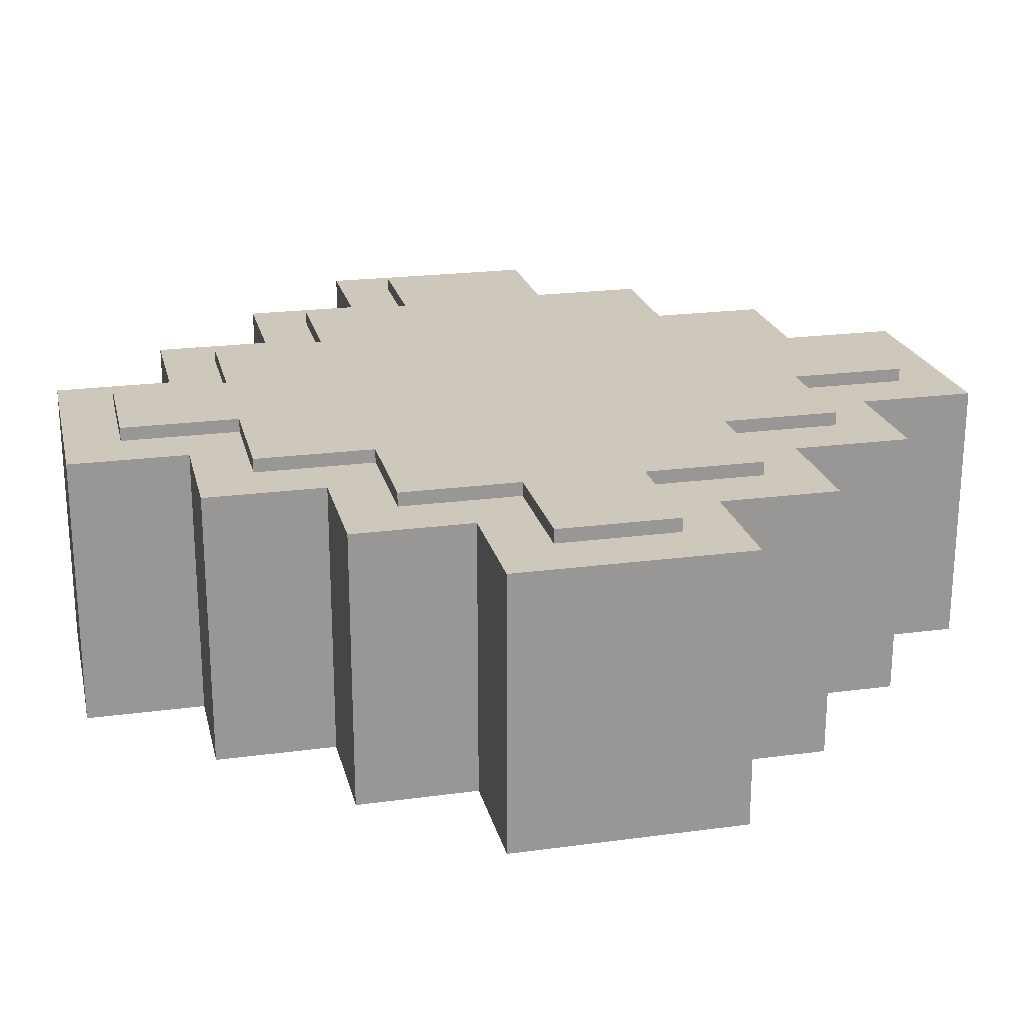
<metadata>
{"format":"obj","ext":"obj","renderer":"f3d","projection":"perspective","resolution":1024,"background":"white","views":[{"elev":21.9,"azim":31.8,"up":"+Z"}]}
</metadata>
<code>
v 0.6164 0.2523 0.1
v 0.6773 0.1916 0.1
v 0.6164 0.1306 0.1
v 0.6773 0.0697 0.1
v 0.6164 0.009029 0.1
v 0.6773 -0.05192 0.1
v 0.5591 -0.1701 0.1
v 0.4981 -0.1092 0.1
v 0.4375 -0.1701 0.1
v 0.3765 -0.1092 0.1
v 0.3155 -0.1701 0.1
v 0.2549 -0.1092 0.1
v 0.1939 -0.1701 0.1
v 0.1933 -0.1695 0.1
v 0.1916 -0.1678 0.1
v 0.1888 -0.165 0.1
v 0.1851 -0.1613 0.1
v 0.1806 -0.1568 0.1
v 0.1754 -0.1515 0.1
v 0.1696 -0.1457 0.1
v 0.1632 -0.1393 0.1
v 0.1564 -0.1326 0.1
v 0.1494 -0.1256 0.1
v 0.1421 -0.1183 0.1
v 0.1348 -0.111 0.1
v 0.1342 -0.1104 0.1
v 0.1324 -0.1087 0.1
v 0.1297 -0.106 0.1
v 0.126 -0.1024 0.1
v 0.1215 -0.09788 0.1
v 0.1163 -0.09269 0.1
v 0.1105 -0.08688 0.1
v 0.1041 -0.08054 0.1
v 0.09738 -0.07377 0.1
v 0.09031 -0.06668 0.1
v 0.08303 -0.05937 0.1
v 0.07564 -0.05192 0.1
v 0.07684 -0.05072 0.1
v 0.08015 -0.0474 0.1
v 0.08516 -0.0424 0.1
v 0.09144 -0.03612 0.1
v 0.09857 -0.02899 0.1
v 0.1061 -0.02144 0.1
v 0.1137 -0.0139 0.1
v 0.1208 -0.006772 0.1
v 0.1271 -0.000494 0.1
v 0.1321 0.004515 0.1
v 0.1354 0.00783 0.1
v 0.1366 0.009029 0.1
v 0.07564 0.0697 0.1
v 0.1366 0.1306 0.1
v 0.07564 0.1916 0.1
v 0.1366 0.2523 0.1
v 0.07564 0.3132 0.1
v 0.07685 0.3144 0.1
v 0.08034 0.3178 0.1
v 0.0859 0.3233 0.1
v 0.09331 0.3306 0.1
v 0.1024 0.3395 0.1
v 0.1129 0.3499 0.1
v 0.1246 0.3615 0.1
v 0.1373 0.3742 0.1
v 0.1508 0.3877 0.1
v 0.1648 0.4019 0.1
v 0.1793 0.4165 0.1
v 0.1939 0.4314 0.1
v 0.1951 0.4302 0.1
v 0.1984 0.4269 0.1
v 0.2034 0.4219 0.1
v 0.2097 0.4156 0.1
v 0.2168 0.4085 0.1
v 0.2244 0.401 0.1
v 0.2319 0.3934 0.1
v 0.239 0.3863 0.1
v 0.2453 0.38 0.1
v 0.2503 0.375 0.1
v 0.2537 0.3717 0.1
v 0.2549 0.3705 0.1
v 0.3155 0.4314 0.1
v 0.3765 0.3705 0.1
v 0.4375 0.4314 0.1
v 0.4981 0.3705 0.1
v 0.5591 0.4314 0.1
v 0.5597 0.4308 0.1
v 0.5614 0.4291 0.1
v 0.5642 0.4263 0.1
v 0.5679 0.4227 0.1
v 0.5725 0.4182 0.1
v 0.5777 0.4129 0.1
v 0.5836 0.4071 0.1
v 0.5899 0.4008 0.1
v 0.5967 0.394 0.1
v 0.6037 0.3869 0.1
v 0.6109 0.3797 0.1
v 0.6182 0.3723 0.1
v 0.6188 0.3717 0.1
v 0.6205 0.37 0.1
v 0.6233 0.3673 0.1
v 0.6269 0.3636 0.1
v 0.6314 0.3591 0.1
v 0.6366 0.3539 0.1
v 0.6424 0.348 0.1
v 0.6487 0.3417 0.1
v 0.6555 0.3349 0.1
v 0.6626 0.3279 0.1
v 0.6699 0.3206 0.1
v 0.6773 0.3132 0.1
v 0.6761 0.312 0.1
v 0.6728 0.3087 0.1
v 0.6678 0.3037 0.1
v 0.6615 0.2974 0.1
v 0.6544 0.2903 0.1
v 0.6469 0.2827 0.1
v 0.6393 0.2752 0.1
v 0.6322 0.2681 0.1
v 0.6259 0.2618 0.1
v 0.6209 0.2568 0.1
v 0.6176 0.2535 0.1
v 0.6164 0.2523 -0.1
v 0.6773 0.1916 -0.1
v 0.6164 0.1306 -0.1
v 0.6773 0.0697 -0.1
v 0.6164 0.009029 -0.1
v 0.6773 -0.05192 -0.1
v 0.5591 -0.1701 -0.1
v 0.4981 -0.1092 -0.1
v 0.4375 -0.1701 -0.1
v 0.3765 -0.1092 -0.1
v 0.3155 -0.1701 -0.1
v 0.2549 -0.1092 -0.1
v 0.1939 -0.1701 -0.1
v 0.1933 -0.1695 -0.1
v 0.1916 -0.1678 -0.1
v 0.1888 -0.165 -0.1
v 0.1851 -0.1613 -0.1
v 0.1806 -0.1568 -0.1
v 0.1754 -0.1515 -0.1
v 0.1696 -0.1457 -0.1
v 0.1632 -0.1393 -0.1
v 0.1564 -0.1326 -0.1
v 0.1494 -0.1256 -0.1
v 0.1421 -0.1183 -0.1
v 0.1348 -0.111 -0.1
v 0.1342 -0.1104 -0.1
v 0.1324 -0.1087 -0.1
v 0.1297 -0.106 -0.1
v 0.126 -0.1024 -0.1
v 0.1215 -0.09788 -0.1
v 0.1163 -0.09269 -0.1
v 0.1105 -0.08688 -0.1
v 0.1041 -0.08054 -0.1
v 0.09738 -0.07377 -0.1
v 0.09031 -0.06668 -0.1
v 0.08303 -0.05937 -0.1
v 0.07564 -0.05192 -0.1
v 0.07684 -0.05072 -0.1
v 0.08015 -0.0474 -0.1
v 0.08516 -0.0424 -0.1
v 0.09144 -0.03612 -0.1
v 0.09857 -0.02899 -0.1
v 0.1061 -0.02144 -0.1
v 0.1137 -0.0139 -0.1
v 0.1208 -0.006772 -0.1
v 0.1271 -0.000494 -0.1
v 0.1321 0.004515 -0.1
v 0.1354 0.00783 -0.1
v 0.1366 0.009029 -0.1
v 0.07564 0.0697 -0.1
v 0.1366 0.1306 -0.1
v 0.07564 0.1916 -0.1
v 0.1366 0.2523 -0.1
v 0.07564 0.3132 -0.1
v 0.07685 0.3144 -0.1
v 0.08034 0.3178 -0.1
v 0.0859 0.3233 -0.1
v 0.09331 0.3306 -0.1
v 0.1024 0.3395 -0.1
v 0.1129 0.3499 -0.1
v 0.1246 0.3615 -0.1
v 0.1373 0.3742 -0.1
v 0.1508 0.3877 -0.1
v 0.1648 0.4019 -0.1
v 0.1793 0.4165 -0.1
v 0.1939 0.4314 -0.1
v 0.1951 0.4302 -0.1
v 0.1984 0.4269 -0.1
v 0.2034 0.4219 -0.1
v 0.2097 0.4156 -0.1
v 0.2168 0.4085 -0.1
v 0.2244 0.401 -0.1
v 0.2319 0.3934 -0.1
v 0.239 0.3863 -0.1
v 0.2453 0.38 -0.1
v 0.2503 0.375 -0.1
v 0.2537 0.3717 -0.1
v 0.2549 0.3705 -0.1
v 0.3155 0.4314 -0.1
v 0.3765 0.3705 -0.1
v 0.4375 0.4314 -0.1
v 0.4981 0.3705 -0.1
v 0.5591 0.4314 -0.1
v 0.5597 0.4308 -0.1
v 0.5614 0.4291 -0.1
v 0.5642 0.4263 -0.1
v 0.5679 0.4227 -0.1
v 0.5725 0.4182 -0.1
v 0.5777 0.4129 -0.1
v 0.5836 0.4071 -0.1
v 0.5899 0.4008 -0.1
v 0.5967 0.394 -0.1
v 0.6037 0.3869 -0.1
v 0.6109 0.3797 -0.1
v 0.6182 0.3723 -0.1
v 0.6188 0.3717 -0.1
v 0.6205 0.37 -0.1
v 0.6233 0.3673 -0.1
v 0.6269 0.3636 -0.1
v 0.6314 0.3591 -0.1
v 0.6366 0.3539 -0.1
v 0.6424 0.348 -0.1
v 0.6487 0.3417 -0.1
v 0.6555 0.3349 -0.1
v 0.6626 0.3279 -0.1
v 0.6699 0.3206 -0.1
v 0.6773 0.3132 -0.1
v 0.6761 0.312 -0.1
v 0.6728 0.3087 -0.1
v 0.6678 0.3037 -0.1
v 0.6615 0.2974 -0.1
v 0.6544 0.2903 -0.1
v 0.6469 0.2827 -0.1
v 0.6393 0.2752 -0.1
v 0.6322 0.2681 -0.1
v 0.6259 0.2618 -0.1
v 0.6209 0.2568 -0.1
v 0.6176 0.2535 -0.1
v 0.6164 0.2523 -0.1
v 0.6164 0.2523 0.1
v 0.6773 0.1916 -0.1
v 0.6773 0.1916 0.1
v 0.6164 0.1306 -0.1
v 0.6164 0.1306 0.1
v 0.6773 0.0697 -0.1
v 0.6773 0.0697 0.1
v 0.6164 0.009029 -0.1
v 0.6164 0.009029 0.1
v 0.6773 -0.05192 -0.1
v 0.6773 -0.05192 0.1
v 0.5591 -0.1701 -0.1
v 0.5591 -0.1701 0.1
v 0.4981 -0.1092 -0.1
v 0.4981 -0.1092 0.1
v 0.4375 -0.1701 -0.1
v 0.4375 -0.1701 0.1
v 0.3765 -0.1092 -0.1
v 0.3765 -0.1092 0.1
v 0.3155 -0.1701 -0.1
v 0.3155 -0.1701 0.1
v 0.2549 -0.1092 -0.1
v 0.2549 -0.1092 0.1
v 0.1939 -0.1701 -0.1
v 0.1939 -0.1701 0.1
v 0.1933 -0.1695 -0.1
v 0.1933 -0.1695 0.1
v 0.1916 -0.1678 -0.1
v 0.1916 -0.1678 0.1
v 0.1888 -0.165 -0.1
v 0.1888 -0.165 0.1
v 0.1851 -0.1613 -0.1
v 0.1851 -0.1613 0.1
v 0.1806 -0.1568 -0.1
v 0.1806 -0.1568 0.1
v 0.1754 -0.1515 -0.1
v 0.1754 -0.1515 0.1
v 0.1696 -0.1457 -0.1
v 0.1696 -0.1457 0.1
v 0.1632 -0.1393 -0.1
v 0.1632 -0.1393 0.1
v 0.1564 -0.1326 -0.1
v 0.1564 -0.1326 0.1
v 0.1494 -0.1256 -0.1
v 0.1494 -0.1256 0.1
v 0.1421 -0.1183 -0.1
v 0.1421 -0.1183 0.1
v 0.1348 -0.111 -0.1
v 0.1348 -0.111 0.1
v 0.1342 -0.1104 -0.1
v 0.1342 -0.1104 0.1
v 0.1324 -0.1087 -0.1
v 0.1324 -0.1087 0.1
v 0.1297 -0.106 -0.1
v 0.1297 -0.106 0.1
v 0.126 -0.1024 -0.1
v 0.126 -0.1024 0.1
v 0.1215 -0.09788 -0.1
v 0.1215 -0.09788 0.1
v 0.1163 -0.09269 -0.1
v 0.1163 -0.09269 0.1
v 0.1105 -0.08688 -0.1
v 0.1105 -0.08688 0.1
v 0.1041 -0.08054 -0.1
v 0.1041 -0.08054 0.1
v 0.09738 -0.07377 -0.1
v 0.09738 -0.07377 0.1
v 0.09031 -0.06668 -0.1
v 0.09031 -0.06668 0.1
v 0.08303 -0.05937 -0.1
v 0.08303 -0.05937 0.1
v 0.07564 -0.05192 -0.1
v 0.07564 -0.05192 0.1
v 0.07684 -0.05072 -0.1
v 0.07684 -0.05072 0.1
v 0.08015 -0.0474 -0.1
v 0.08015 -0.0474 0.1
v 0.08516 -0.0424 -0.1
v 0.08516 -0.0424 0.1
v 0.09144 -0.03612 -0.1
v 0.09144 -0.03612 0.1
v 0.09857 -0.02899 -0.1
v 0.09857 -0.02899 0.1
v 0.1061 -0.02144 -0.1
v 0.1061 -0.02144 0.1
v 0.1137 -0.0139 -0.1
v 0.1137 -0.0139 0.1
v 0.1208 -0.006772 -0.1
v 0.1208 -0.006772 0.1
v 0.1271 -0.000494 -0.1
v 0.1271 -0.000494 0.1
v 0.1321 0.004515 -0.1
v 0.1321 0.004515 0.1
v 0.1354 0.00783 -0.1
v 0.1354 0.00783 0.1
v 0.1366 0.009029 -0.1
v 0.1366 0.009029 0.1
v 0.07564 0.0697 -0.1
v 0.07564 0.0697 0.1
v 0.1366 0.1306 -0.1
v 0.1366 0.1306 0.1
v 0.07564 0.1916 -0.1
v 0.07564 0.1916 0.1
v 0.1366 0.2523 -0.1
v 0.1366 0.2523 0.1
v 0.07564 0.3132 -0.1
v 0.07564 0.3132 0.1
v 0.07685 0.3144 -0.1
v 0.07685 0.3144 0.1
v 0.08034 0.3178 -0.1
v 0.08034 0.3178 0.1
v 0.0859 0.3233 -0.1
v 0.0859 0.3233 0.1
v 0.09331 0.3306 -0.1
v 0.09331 0.3306 0.1
v 0.1024 0.3395 -0.1
v 0.1024 0.3395 0.1
v 0.1129 0.3499 -0.1
v 0.1129 0.3499 0.1
v 0.1246 0.3615 -0.1
v 0.1246 0.3615 0.1
v 0.1373 0.3742 -0.1
v 0.1373 0.3742 0.1
v 0.1508 0.3877 -0.1
v 0.1508 0.3877 0.1
v 0.1648 0.4019 -0.1
v 0.1648 0.4019 0.1
v 0.1793 0.4165 -0.1
v 0.1793 0.4165 0.1
v 0.1939 0.4314 -0.1
v 0.1939 0.4314 0.1
v 0.1951 0.4302 -0.1
v 0.1951 0.4302 0.1
v 0.1984 0.4269 -0.1
v 0.1984 0.4269 0.1
v 0.2034 0.4219 -0.1
v 0.2034 0.4219 0.1
v 0.2097 0.4156 -0.1
v 0.2097 0.4156 0.1
v 0.2168 0.4085 -0.1
v 0.2168 0.4085 0.1
v 0.2244 0.401 -0.1
v 0.2244 0.401 0.1
v 0.2319 0.3934 -0.1
v 0.2319 0.3934 0.1
v 0.239 0.3863 -0.1
v 0.239 0.3863 0.1
v 0.2453 0.38 -0.1
v 0.2453 0.38 0.1
v 0.2503 0.375 -0.1
v 0.2503 0.375 0.1
v 0.2537 0.3717 -0.1
v 0.2537 0.3717 0.1
v 0.2549 0.3705 -0.1
v 0.2549 0.3705 0.1
v 0.3155 0.4314 -0.1
v 0.3155 0.4314 0.1
v 0.3765 0.3705 -0.1
v 0.3765 0.3705 0.1
v 0.4375 0.4314 -0.1
v 0.4375 0.4314 0.1
v 0.4981 0.3705 -0.1
v 0.4981 0.3705 0.1
v 0.5591 0.4314 -0.1
v 0.5591 0.4314 0.1
v 0.5597 0.4308 -0.1
v 0.5597 0.4308 0.1
v 0.5614 0.4291 -0.1
v 0.5614 0.4291 0.1
v 0.5642 0.4263 -0.1
v 0.5642 0.4263 0.1
v 0.5679 0.4227 -0.1
v 0.5679 0.4227 0.1
v 0.5725 0.4182 -0.1
v 0.5725 0.4182 0.1
v 0.5777 0.4129 -0.1
v 0.5777 0.4129 0.1
v 0.5836 0.4071 -0.1
v 0.5836 0.4071 0.1
v 0.5899 0.4008 -0.1
v 0.5899 0.4008 0.1
v 0.5967 0.394 -0.1
v 0.5967 0.394 0.1
v 0.6037 0.3869 -0.1
v 0.6037 0.3869 0.1
v 0.6109 0.3797 -0.1
v 0.6109 0.3797 0.1
v 0.6182 0.3723 -0.1
v 0.6182 0.3723 0.1
v 0.6188 0.3717 -0.1
v 0.6188 0.3717 0.1
v 0.6205 0.37 -0.1
v 0.6205 0.37 0.1
v 0.6233 0.3673 -0.1
v 0.6233 0.3673 0.1
v 0.6269 0.3636 -0.1
v 0.6269 0.3636 0.1
v 0.6314 0.3591 -0.1
v 0.6314 0.3591 0.1
v 0.6366 0.3539 -0.1
v 0.6366 0.3539 0.1
v 0.6424 0.348 -0.1
v 0.6424 0.348 0.1
v 0.6487 0.3417 -0.1
v 0.6487 0.3417 0.1
v 0.6555 0.3349 -0.1
v 0.6555 0.3349 0.1
v 0.6626 0.3279 -0.1
v 0.6626 0.3279 0.1
v 0.6699 0.3206 -0.1
v 0.6699 0.3206 0.1
v 0.6773 0.3132 -0.1
v 0.6773 0.3132 0.1
v 0.6761 0.312 -0.1
v 0.6761 0.312 0.1
v 0.6728 0.3087 -0.1
v 0.6728 0.3087 0.1
v 0.6678 0.3037 -0.1
v 0.6678 0.3037 0.1
v 0.6615 0.2974 -0.1
v 0.6615 0.2974 0.1
v 0.6544 0.2903 -0.1
v 0.6544 0.2903 0.1
v 0.6469 0.2827 -0.1
v 0.6469 0.2827 0.1
v 0.6393 0.2752 -0.1
v 0.6393 0.2752 0.1
v 0.6322 0.2681 -0.1
v 0.6322 0.2681 0.1
v 0.6259 0.2618 -0.1
v 0.6259 0.2618 0.1
v 0.6209 0.2568 -0.1
v 0.6209 0.2568 0.1
v 0.6176 0.2535 -0.1
v 0.6176 0.2535 0.1
f 65 67 66
f 78 80 79
f 80 82 81
f 82 84 83
f 82 85 84
f 65 68 67
f 82 86 85
f 65 69 68
f 82 87 86
f 82 88 87
f 65 70 69
f 82 89 88
f 64 70 65
f 64 71 70
f 82 90 89
f 64 72 71
f 82 91 90
f 63 72 64
f 63 73 72
f 82 92 91
f 82 93 92
f 63 74 73
f 62 74 63
f 82 94 93
f 62 75 74
f 62 76 75
f 82 95 94
f 62 77 76
f 61 77 62
f 82 96 95
f 82 97 96
f 61 78 77
f 61 80 78
f 61 82 80
f 61 97 82
f 61 98 97
f 61 99 98
f 61 100 99
f 60 100 61
f 60 101 100
f 60 102 101
f 59 102 60
f 59 103 102
f 59 104 103
f 58 104 59
f 58 105 104
f 57 105 58
f 57 106 105
f 56 106 57
f 56 107 106
f 55 107 56
f 54 107 55
f 53 107 54
f 53 108 107
f 53 109 108
f 53 110 109
f 53 111 110
f 53 112 111
f 53 113 112
f 53 114 113
f 53 115 114
f 53 116 115
f 53 117 116
f 53 118 117
f 53 1 118
f 52 1 53
f 52 2 1
f 51 2 52
f 51 3 2
f 50 3 51
f 50 4 3
f 49 4 50
f 49 5 4
f 48 5 49
f 48 6 5
f 47 6 48
f 46 6 47
f 45 6 46
f 44 6 45
f 43 6 44
f 42 6 43
f 41 6 42
f 40 6 41
f 39 6 40
f 38 6 39
f 37 6 38
f 36 6 37
f 36 8 6
f 8 7 6
f 35 8 36
f 34 8 35
f 33 8 34
f 32 8 33
f 31 8 32
f 30 8 31
f 29 8 30
f 28 8 29
f 27 8 28
f 26 12 27
f 12 8 27
f 26 25 12
f 25 24 12
f 24 23 12
f 23 22 12
f 22 21 12
f 21 20 12
f 20 19 12
f 19 18 12
f 18 17 12
f 17 16 12
f 16 15 12
f 15 14 12
f 14 13 12
f 11 10 12
f 10 8 12
f 9 8 10
f 183 184 185
f 196 197 198
f 198 199 200
f 200 201 202
f 200 202 203
f 183 185 186
f 200 203 204
f 183 186 187
f 200 204 205
f 200 205 206
f 183 187 188
f 200 206 207
f 182 183 188
f 182 188 189
f 200 207 208
f 182 189 190
f 200 208 209
f 181 182 190
f 181 190 191
f 200 209 210
f 200 210 211
f 181 191 192
f 180 181 192
f 200 211 212
f 180 192 193
f 180 193 194
f 200 212 213
f 180 194 195
f 179 180 195
f 200 213 214
f 200 214 215
f 179 195 196
f 179 196 198
f 179 198 200
f 179 200 215
f 179 215 216
f 179 216 217
f 179 217 218
f 178 179 218
f 178 218 219
f 178 219 220
f 177 178 220
f 177 220 221
f 177 221 222
f 176 177 222
f 176 222 223
f 175 176 223
f 175 223 224
f 174 175 224
f 174 224 225
f 173 174 225
f 172 173 225
f 171 172 225
f 171 225 226
f 171 226 227
f 171 227 228
f 171 228 229
f 171 229 230
f 171 230 231
f 171 231 232
f 171 232 233
f 171 233 234
f 171 234 235
f 171 235 236
f 171 236 119
f 170 171 119
f 170 119 120
f 169 170 120
f 169 120 121
f 168 169 121
f 168 121 122
f 167 168 122
f 167 122 123
f 166 167 123
f 166 123 124
f 165 166 124
f 164 165 124
f 163 164 124
f 162 163 124
f 161 162 124
f 160 161 124
f 159 160 124
f 158 159 124
f 157 158 124
f 156 157 124
f 155 156 124
f 154 155 124
f 154 124 126
f 126 124 125
f 153 154 126
f 152 153 126
f 151 152 126
f 150 151 126
f 149 150 126
f 148 149 126
f 147 148 126
f 146 147 126
f 145 146 126
f 144 145 130
f 130 145 126
f 144 130 143
f 143 130 142
f 142 130 141
f 141 130 140
f 140 130 139
f 139 130 138
f 138 130 137
f 137 130 136
f 136 130 135
f 135 130 134
f 134 130 133
f 133 130 132
f 132 130 131
f 129 130 128
f 128 130 126
f 127 128 126
f 238 240 239 237
f 240 242 241 239
f 242 244 243 241
f 244 246 245 243
f 246 248 247 245
f 248 250 249 247
f 250 252 251 249
f 252 254 253 251
f 254 256 255 253
f 256 258 257 255
f 258 260 259 257
f 260 262 261 259
f 262 264 263 261
f 264 266 265 263
f 266 268 267 265
f 268 270 269 267
f 270 272 271 269
f 272 274 273 271
f 274 276 275 273
f 276 278 277 275
f 278 280 279 277
f 280 282 281 279
f 282 284 283 281
f 284 286 285 283
f 286 288 287 285
f 288 290 289 287
f 290 292 291 289
f 292 294 293 291
f 294 296 295 293
f 296 298 297 295
f 298 300 299 297
f 300 302 301 299
f 302 304 303 301
f 304 306 305 303
f 306 308 307 305
f 308 310 309 307
f 310 312 311 309
f 312 314 313 311
f 314 316 315 313
f 316 318 317 315
f 318 320 319 317
f 320 322 321 319
f 322 324 323 321
f 324 326 325 323
f 326 328 327 325
f 328 330 329 327
f 330 332 331 329
f 332 334 333 331
f 334 336 335 333
f 336 338 337 335
f 338 340 339 337
f 340 342 341 339
f 342 344 343 341
f 344 346 345 343
f 346 348 347 345
f 348 350 349 347
f 350 352 351 349
f 352 354 353 351
f 354 356 355 353
f 356 358 357 355
f 358 360 359 357
f 360 362 361 359
f 362 364 363 361
f 364 366 365 363
f 366 368 367 365
f 368 370 369 367
f 370 372 371 369
f 372 374 373 371
f 374 376 375 373
f 376 378 377 375
f 378 380 379 377
f 380 382 381 379
f 382 384 383 381
f 384 386 385 383
f 386 388 387 385
f 388 390 389 387
f 390 392 391 389
f 392 394 393 391
f 394 396 395 393
f 396 398 397 395
f 398 400 399 397
f 400 402 401 399
f 402 404 403 401
f 404 406 405 403
f 406 408 407 405
f 408 410 409 407
f 410 412 411 409
f 412 414 413 411
f 414 416 415 413
f 416 418 417 415
f 418 420 419 417
f 420 422 421 419
f 422 424 423 421
f 424 426 425 423
f 426 428 427 425
f 428 430 429 427
f 430 432 431 429
f 432 434 433 431
f 434 436 435 433
f 436 438 437 435
f 438 440 439 437
f 440 442 441 439
f 442 444 443 441
f 444 446 445 443
f 446 448 447 445
f 448 450 449 447
f 450 452 451 449
f 452 454 453 451
f 454 456 455 453
f 456 458 457 455
f 458 460 459 457
f 460 462 461 459
f 462 464 463 461
f 464 466 465 463
f 466 468 467 465
f 468 470 469 467
f 470 472 471 469
f 472 238 237 471
v 0.1939 0.2523 0.11
v 0.1332 0.3132 0.11
v 0.1939 0.3739 0.11
v 0.2549 0.3132 0.11
v 0.3155 0.3739 0.11
v 0.3765 0.3132 0.11
v 0.4375 0.3739 0.11
v 0.4981 0.3132 0.11
v 0.5591 0.3739 0.11
v 0.6201 0.3132 0.11
v 0.5591 0.2523 0.11
v 0.6201 0.1916 0.11
v 0.5591 0.1306 0.11
v 0.6201 0.0697 0.11
v 0.5591 0.009029 0.11
v 0.6201 -0.05192 0.11
v 0.5591 -0.1129 0.11
v 0.4981 -0.05192 0.11
v 0.4375 -0.1129 0.11
v 0.3765 -0.05192 0.11
v 0.3155 -0.1129 0.11
v 0.2549 -0.05192 0.11
v 0.1939 -0.1129 0.11
v 0.1332 -0.05192 0.11
v 0.1939 0.009029 0.11
v 0.1332 0.0697 0.11
v 0.1939 0.1306 0.11
v 0.1332 0.1916 0.11
v 0.1939 0.2523 -0.11
v 0.1332 0.3132 -0.11
v 0.1939 0.3739 -0.11
v 0.2549 0.3132 -0.11
v 0.3155 0.3739 -0.11
v 0.3765 0.3132 -0.11
v 0.4375 0.3739 -0.11
v 0.4981 0.3132 -0.11
v 0.5591 0.3739 -0.11
v 0.6201 0.3132 -0.11
v 0.5591 0.2523 -0.11
v 0.6201 0.1916 -0.11
v 0.5591 0.1306 -0.11
v 0.6201 0.0697 -0.11
v 0.5591 0.009029 -0.11
v 0.6201 -0.05192 -0.11
v 0.5591 -0.1129 -0.11
v 0.4981 -0.05192 -0.11
v 0.4375 -0.1129 -0.11
v 0.3765 -0.05192 -0.11
v 0.3155 -0.1129 -0.11
v 0.2549 -0.05192 -0.11
v 0.1939 -0.1129 -0.11
v 0.1332 -0.05192 -0.11
v 0.1939 0.009029 -0.11
v 0.1332 0.0697 -0.11
v 0.1939 0.1306 -0.11
v 0.1332 0.1916 -0.11
v 0.1939 0.2523 -0.11
v 0.1939 0.2523 0.11
v 0.1332 0.3132 -0.11
v 0.1332 0.3132 0.11
v 0.1939 0.3739 -0.11
v 0.1939 0.3739 0.11
v 0.2549 0.3132 -0.11
v 0.2549 0.3132 0.11
v 0.3155 0.3739 -0.11
v 0.3155 0.3739 0.11
v 0.3765 0.3132 -0.11
v 0.3765 0.3132 0.11
v 0.4375 0.3739 -0.11
v 0.4375 0.3739 0.11
v 0.4981 0.3132 -0.11
v 0.4981 0.3132 0.11
v 0.5591 0.3739 -0.11
v 0.5591 0.3739 0.11
v 0.6201 0.3132 -0.11
v 0.6201 0.3132 0.11
v 0.5591 0.2523 -0.11
v 0.5591 0.2523 0.11
v 0.6201 0.1916 -0.11
v 0.6201 0.1916 0.11
v 0.5591 0.1306 -0.11
v 0.5591 0.1306 0.11
v 0.6201 0.0697 -0.11
v 0.6201 0.0697 0.11
v 0.5591 0.009029 -0.11
v 0.5591 0.009029 0.11
v 0.6201 -0.05192 -0.11
v 0.6201 -0.05192 0.11
v 0.5591 -0.1129 -0.11
v 0.5591 -0.1129 0.11
v 0.4981 -0.05192 -0.11
v 0.4981 -0.05192 0.11
v 0.4375 -0.1129 -0.11
v 0.4375 -0.1129 0.11
v 0.3765 -0.05192 -0.11
v 0.3765 -0.05192 0.11
v 0.3155 -0.1129 -0.11
v 0.3155 -0.1129 0.11
v 0.2549 -0.05192 -0.11
v 0.2549 -0.05192 0.11
v 0.1939 -0.1129 -0.11
v 0.1939 -0.1129 0.11
v 0.1332 -0.05192 -0.11
v 0.1332 -0.05192 0.11
v 0.1939 0.009029 -0.11
v 0.1939 0.009029 0.11
v 0.1332 0.0697 -0.11
v 0.1332 0.0697 0.11
v 0.1939 0.1306 -0.11
v 0.1939 0.1306 0.11
v 0.1332 0.1916 -0.11
v 0.1332 0.1916 0.11
f 474 476 475
f 476 478 477
f 478 480 479
f 480 482 481
f 473 476 474
f 473 478 476
f 473 480 478
f 473 482 480
f 473 483 482
f 500 483 473
f 500 484 483
f 499 484 500
f 499 485 484
f 498 485 499
f 498 486 485
f 497 486 498
f 497 487 486
f 496 487 497
f 496 488 487
f 495 494 496
f 494 488 496
f 493 492 494
f 492 488 494
f 491 490 492
f 490 488 492
f 489 488 490
f 502 503 504
f 504 505 506
f 506 507 508
f 508 509 510
f 501 502 504
f 501 504 506
f 501 506 508
f 501 508 510
f 501 510 511
f 528 501 511
f 528 511 512
f 527 528 512
f 527 512 513
f 526 527 513
f 526 513 514
f 525 526 514
f 525 514 515
f 524 525 515
f 524 515 516
f 523 524 522
f 522 524 516
f 521 522 520
f 520 522 516
f 519 520 518
f 518 520 516
f 517 518 516
f 530 532 531 529
f 532 534 533 531
f 534 536 535 533
f 536 538 537 535
f 538 540 539 537
f 540 542 541 539
f 542 544 543 541
f 544 546 545 543
f 546 548 547 545
f 548 550 549 547
f 550 552 551 549
f 552 554 553 551
f 554 556 555 553
f 556 558 557 555
f 558 560 559 557
f 560 562 561 559
f 562 564 563 561
f 564 566 565 563
f 566 568 567 565
f 568 570 569 567
f 570 572 571 569
f 572 574 573 571
f 574 576 575 573
f 576 578 577 575
f 578 580 579 577
f 580 582 581 579
f 582 584 583 581
f 584 530 529 583

</code>
